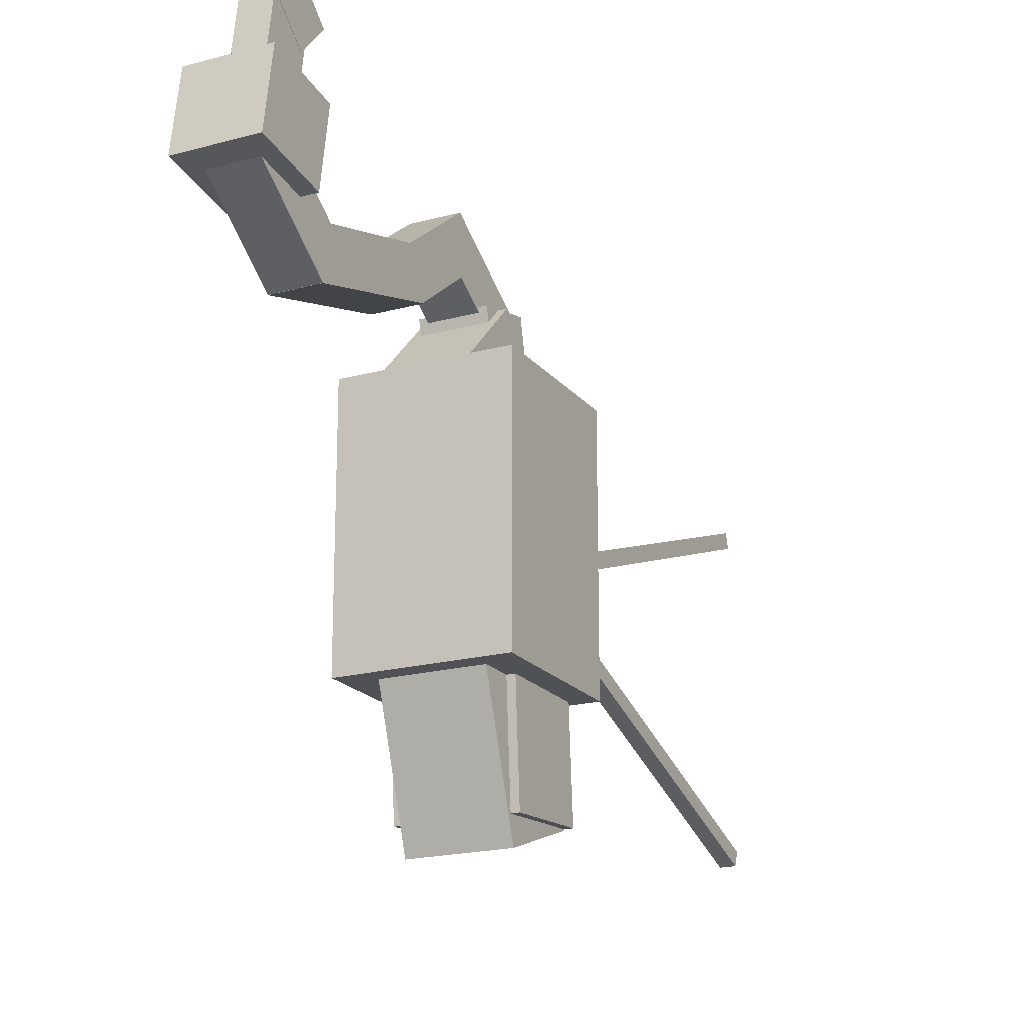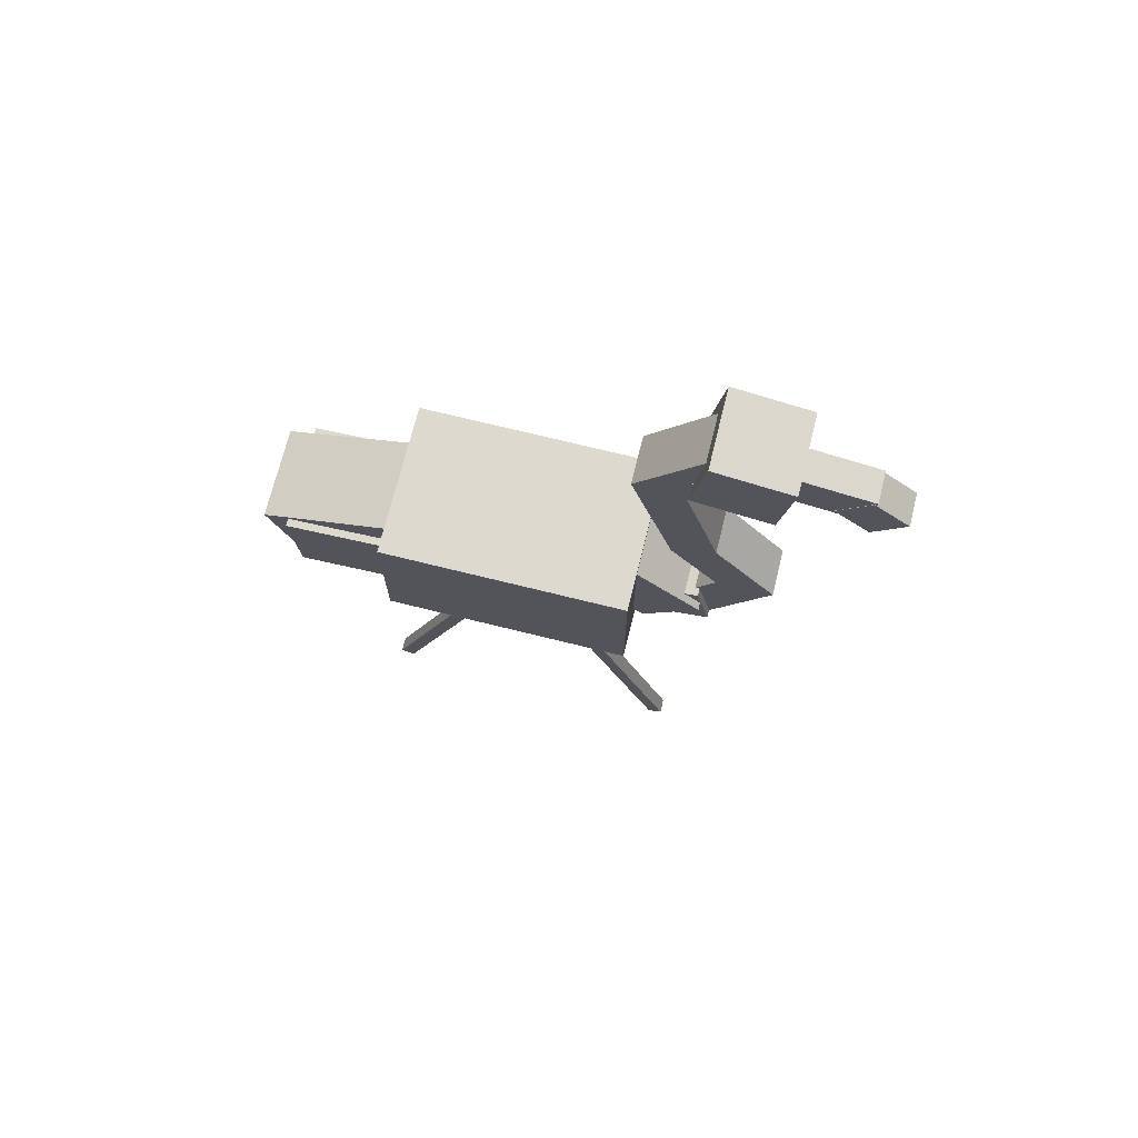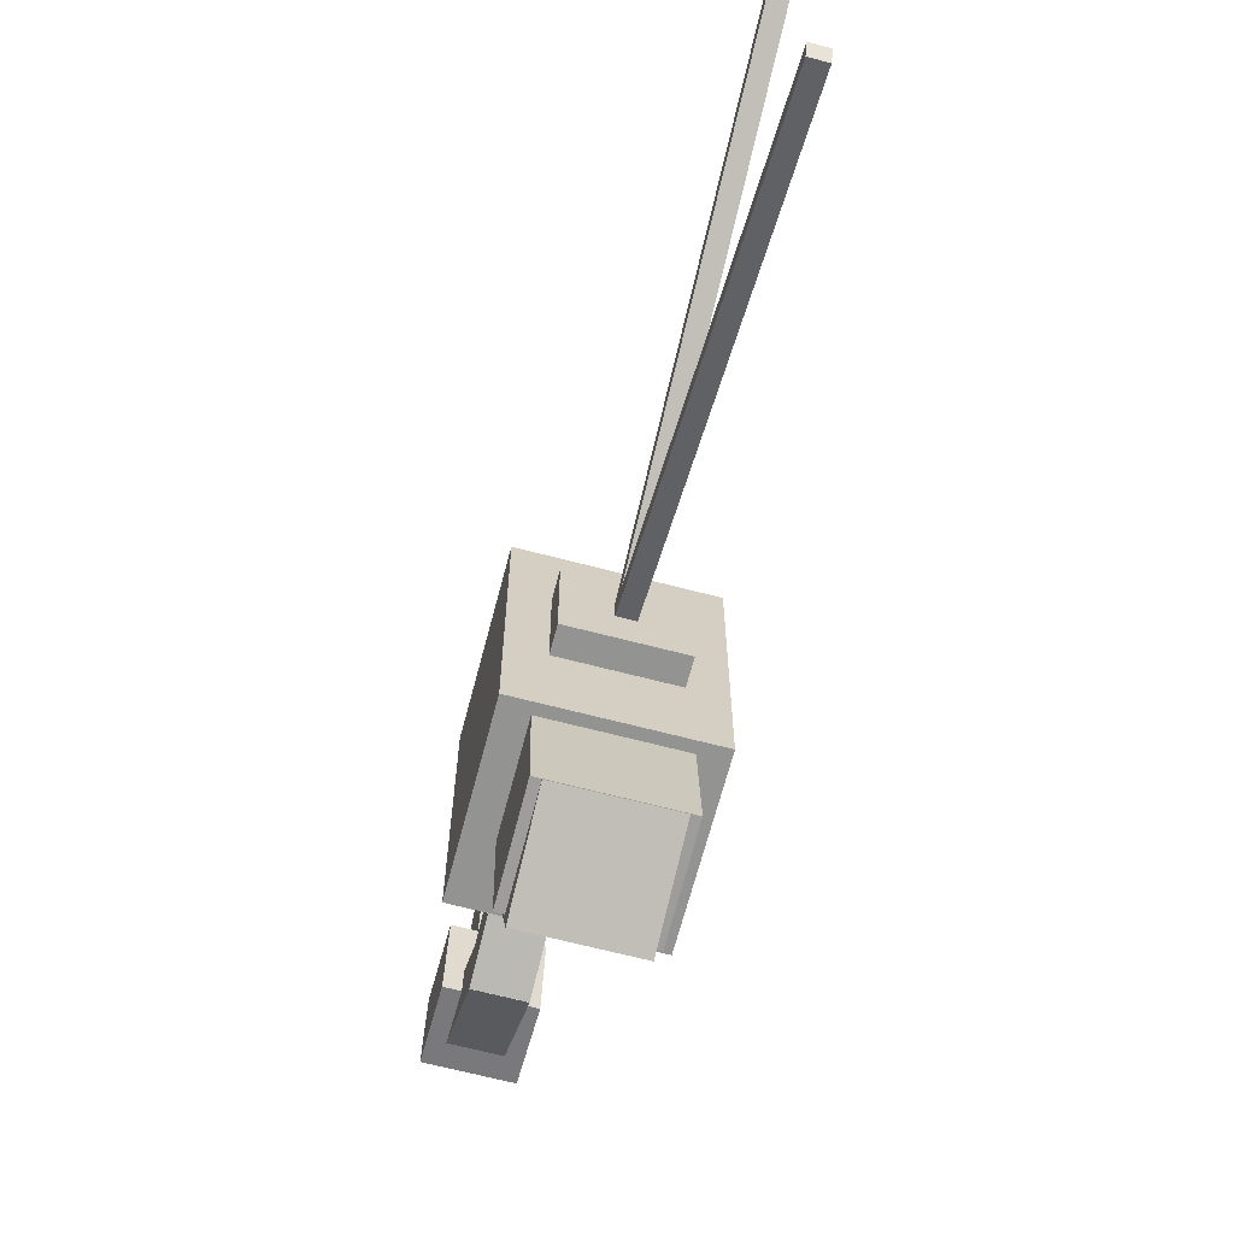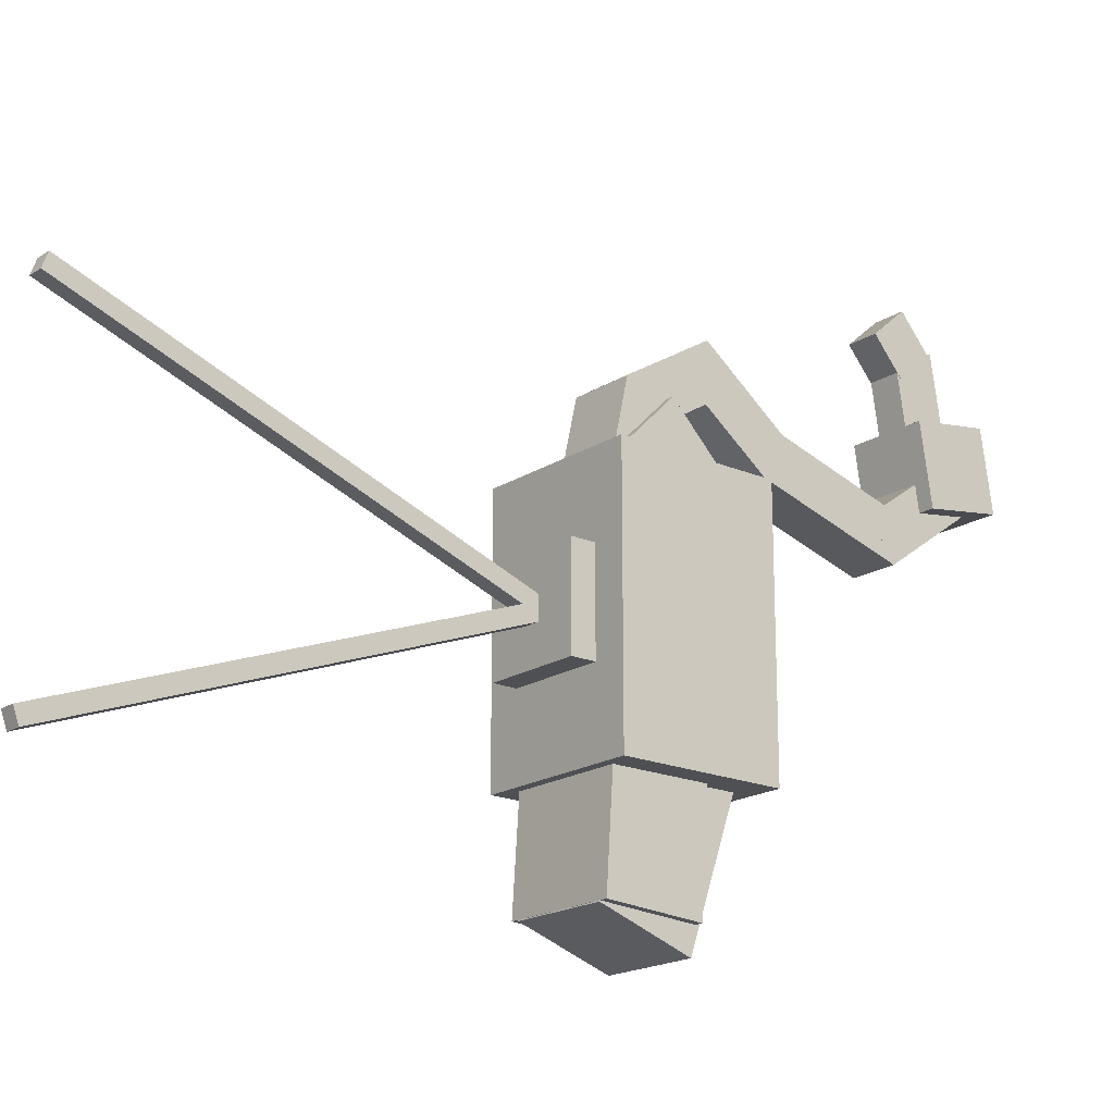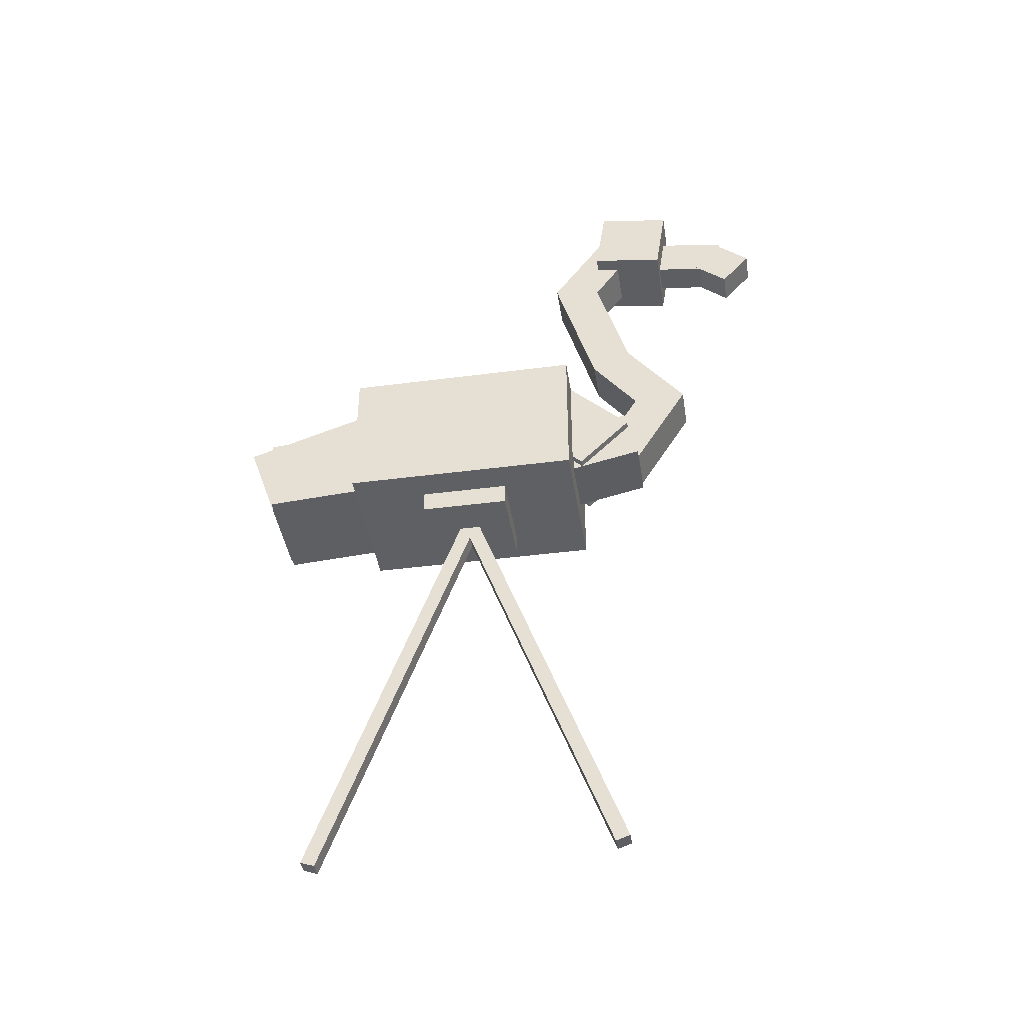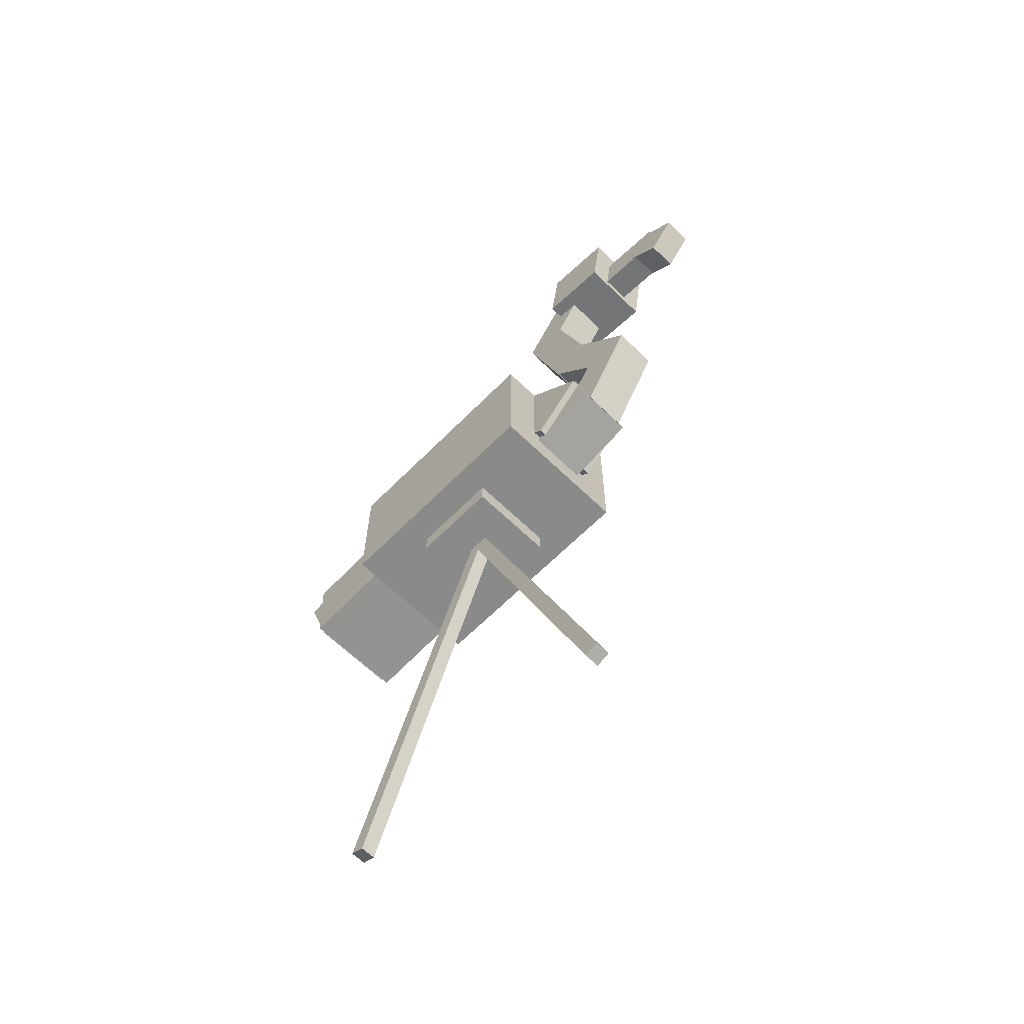
<metadata>
{"format":"obj","ext":"obj","renderer":"f3d","projection":"perspective","resolution":1024,"background":"white","views":[{"elev":-19.5,"azim":-153.1,"up":"+Z"},{"elev":71.5,"azim":-76.1,"up":"+Y"},{"elev":-66.7,"azim":-14.7,"up":"+Z"},{"elev":-18.7,"azim":50.4,"up":"+Z"},{"elev":-42.2,"azim":-81.1,"up":"+Y"},{"elev":-63.6,"azim":-44.5,"up":"+Y"}]}
</metadata>
<code>
o RootNode
v 6.25e-05 0.07506 6.25e-05
v 6.25e-05 0.07506 0
v 6.25e-05 0.075 6.25e-05
v 6.25e-05 0.075 0
v 0 0.07506 0
v 0 0.07506 6.25e-05
v 0 0.075 0
v 0 0.075 6.25e-05
f 1 3 2
f 3 4 2
f 5 7 6
f 7 8 6
f 5 6 2
f 6 1 2
f 8 7 3
f 7 4 3
f 6 8 1
f 8 3 1
f 2 4 5
f 4 7 5
o body
v 0.1562 1.231 0.25
v 0.1562 1.231 -0.25
v 0.1562 0.9188 0.25
v 0.1562 0.9188 -0.25
v -0.1562 1.231 -0.25
v -0.1562 1.231 0.25
v -0.1562 0.9188 -0.25
v -0.1562 0.9188 0.25
f 9 11 10
f 11 12 10
f 13 15 14
f 15 16 14
f 13 14 10
f 14 9 10
f 16 15 11
f 15 12 11
f 14 16 9
f 16 11 9
f 10 12 13
f 12 15 13
o neck0
v 0.07812 1.095 0.3806
v 0.07812 1.228 0.248
v 0.07812 0.9847 0.2701
v 0.07812 1.117 0.1375
v -0.07812 1.228 0.248
v -0.07812 1.095 0.3806
v -0.07812 1.117 0.1375
v -0.07812 0.9847 0.2701
f 17 19 18
f 19 20 18
f 21 23 22
f 23 24 22
f 21 22 18
f 22 17 18
f 24 23 19
f 23 20 19
f 22 24 17
f 24 19 17
f 18 20 21
f 20 23 21
o neck1
v 0.0625 1.135 0.3737
v 0.0625 1.101 0.2212
v 0.0625 1.013 0.4009
v 0.0625 0.9793 0.2483
v -0.0625 1.101 0.2212
v -0.0625 1.135 0.3737
v -0.0625 0.9793 0.2483
v -0.0625 1.013 0.4009
f 25 27 26
f 27 28 26
f 29 31 30
f 31 32 30
f 29 30 26
f 30 25 26
f 32 31 27
f 31 28 27
f 30 32 25
f 32 27 25
f 26 28 29
f 28 31 29
o neck2
v 0.04688 1.249 0.4358
v 0.04688 1.063 0.3214
v 0.04688 1.2 0.5157
v 0.04688 1.014 0.4014
v -0.04688 1.063 0.3214
v -0.04688 1.249 0.4358
v -0.04688 1.014 0.4014
v -0.04688 1.2 0.5157
f 33 35 34
f 35 36 34
f 37 39 38
f 39 40 38
f 37 38 34
f 38 33 34
f 40 39 35
f 39 36 35
f 38 40 33
f 40 35 33
f 34 36 37
f 36 39 37
o neck3
v 0.04687 1.319 0.3088
v 0.04687 1.144 0.4405
v 0.04687 1.375 0.3837
v 0.04688 1.2 0.5154
v -0.04688 1.144 0.4405
v -0.04688 1.319 0.3088
v -0.04687 1.2 0.5154
v -0.04688 1.375 0.3837
f 41 43 42
f 43 44 42
f 45 47 46
f 47 48 46
f 45 46 42
f 46 41 42
f 48 47 43
f 47 44 43
f 46 48 41
f 48 43 41
f 42 44 45
f 44 47 45
o neck4
v 0.04687 1.619 0.2197
v 0.04687 1.319 0.3071
v 0.04688 1.645 0.3097
v 0.04688 1.345 0.3971
v -0.04688 1.319 0.3071
v -0.04688 1.619 0.2197
v -0.04687 1.345 0.3971
v -0.04687 1.645 0.3097
f 49 51 50
f 51 52 50
f 53 55 54
f 55 56 54
f 53 54 50
f 54 49 50
f 56 55 51
f 55 52 51
f 54 56 49
f 56 51 49
f 50 52 53
f 52 55 53
o neck5
v 0.04688 1.797 0.3465
v 0.04688 1.619 0.2198
v 0.04688 1.743 0.4229
v 0.04688 1.565 0.2962
v -0.04688 1.619 0.2198
v -0.04688 1.797 0.3465
v -0.04688 1.565 0.2962
v -0.04688 1.743 0.4229
f 57 59 58
f 59 60 58
f 61 63 62
f 63 64 62
f 61 62 58
f 62 57 58
f 64 63 59
f 63 60 59
f 62 64 57
f 64 59 57
f 58 60 61
f 60 63 61
o head
v 0.07812 1.818 0.5059
v 0.07812 1.842 0.3515
v 0.07812 1.664 0.482
v 0.07812 1.688 0.3276
v -0.07812 1.842 0.3515
v -0.07812 1.818 0.5059
v -0.07812 1.688 0.3276
v -0.07812 1.664 0.482
f 65 67 66
f 67 68 66
f 69 71 70
f 71 72 70
f 69 70 66
f 70 65 66
f 72 71 67
f 71 68 67
f 70 72 65
f 72 67 65
f 66 68 69
f 68 71 69
o beck1
v 0.03125 1.75 0.642
v 0.03125 1.774 0.4876
v 0.03125 1.657 0.6277
v 0.03125 1.681 0.4733
v -0.03125 1.774 0.4876
v -0.03125 1.75 0.642
v -0.03125 1.681 0.4733
v -0.03125 1.657 0.6277
f 73 75 74
f 75 76 74
f 77 79 78
f 79 80 78
f 77 78 74
f 78 73 74
f 80 79 75
f 79 76 75
f 78 80 73
f 80 75 73
f 74 76 77
f 76 79 77
o beck2
v 0.03187 1.682 0.7069
v 0.03187 1.744 0.6363
v 0.03187 1.612 0.6452
v 0.03187 1.673 0.5746
v -0.03187 1.744 0.6363
v -0.03187 1.682 0.7069
v -0.03187 1.673 0.5746
v -0.03187 1.612 0.6452
f 81 83 82
f 83 84 82
f 85 87 86
f 87 88 86
f 85 86 82
f 86 81 82
f 88 87 83
f 87 84 83
f 86 88 81
f 88 83 81
f 82 84 85
f 84 87 85
o knee
v 0.09375 0.9656 0.09375
v 0.09375 0.9656 -0.09375
v 0.09375 0.8719 0.09375
v 0.09375 0.8719 -0.09375
v -0.09375 0.9656 -0.09375
v -0.09375 0.9656 0.09375
v -0.09375 0.8719 -0.09375
v -0.09375 0.8719 0.09375
f 89 91 90
f 91 92 90
f 93 95 94
f 95 96 94
f 93 94 90
f 94 89 90
f 96 95 91
f 95 92 91
f 94 96 89
f 96 91 89
f 90 92 93
f 92 95 93
o legF
v 0.01562 0.8928 0.01468
v 0.01562 0.8822 -0.01468
v 0.01562 0.01188 0.3353
v 0.01562 0.001194 0.306
v -0.01562 0.8822 -0.01468
v -0.01562 0.8928 0.01468
v -0.01562 0.001194 0.306
v -0.01562 0.01188 0.3353
f 97 99 98
f 99 100 98
f 101 103 102
f 103 104 102
f 101 102 98
f 102 97 98
f 104 103 99
f 103 100 99
f 102 104 97
f 104 99 97
f 98 100 101
f 100 103 101
o legB
v 0.01562 0.8822 0.01468
v 0.01562 0.8928 -0.01468
v 0.01562 0.001194 -0.306
v 0.01562 0.01188 -0.3353
v -0.01562 0.8928 -0.01468
v -0.01562 0.8822 0.01468
v -0.01562 0.01188 -0.3353
v -0.01562 0.001194 -0.306
f 105 107 106
f 107 108 106
f 109 111 110
f 111 112 110
f 109 110 106
f 110 105 106
f 112 111 107
f 111 108 107
f 110 112 105
f 112 107 105
f 106 108 109
f 108 111 109
o tail
v 0.09375 1.193 -0.2503
v 0.09375 1.101 -0.516
v 0.09375 1.016 -0.1888
v 0.09375 0.924 -0.4544
v -0.09375 1.101 -0.516
v -0.09375 1.193 -0.2503
v -0.09375 0.924 -0.4544
v -0.09375 1.016 -0.1888
f 113 115 114
f 115 116 114
f 117 119 118
f 119 120 118
f 117 118 114
f 118 113 114
f 120 119 115
f 119 116 115
f 118 120 113
f 120 115 113
f 114 116 117
f 116 119 117
o tail2
v 0.1094 1.13 -0.1842
v 0.1094 1.111 -0.4649
v 0.1094 0.943 -0.1717
v 0.1094 0.9242 -0.4523
v -0.1094 1.111 -0.4649
v -0.1094 1.13 -0.1842
v -0.1094 0.9242 -0.4523
v -0.1094 0.943 -0.1717
f 121 123 122
f 123 124 122
f 125 127 126
f 127 128 126
f 125 126 122
f 126 121 122
f 128 127 123
f 127 124 123
f 126 128 121
f 128 123 121
f 122 124 125
f 124 127 125

</code>
